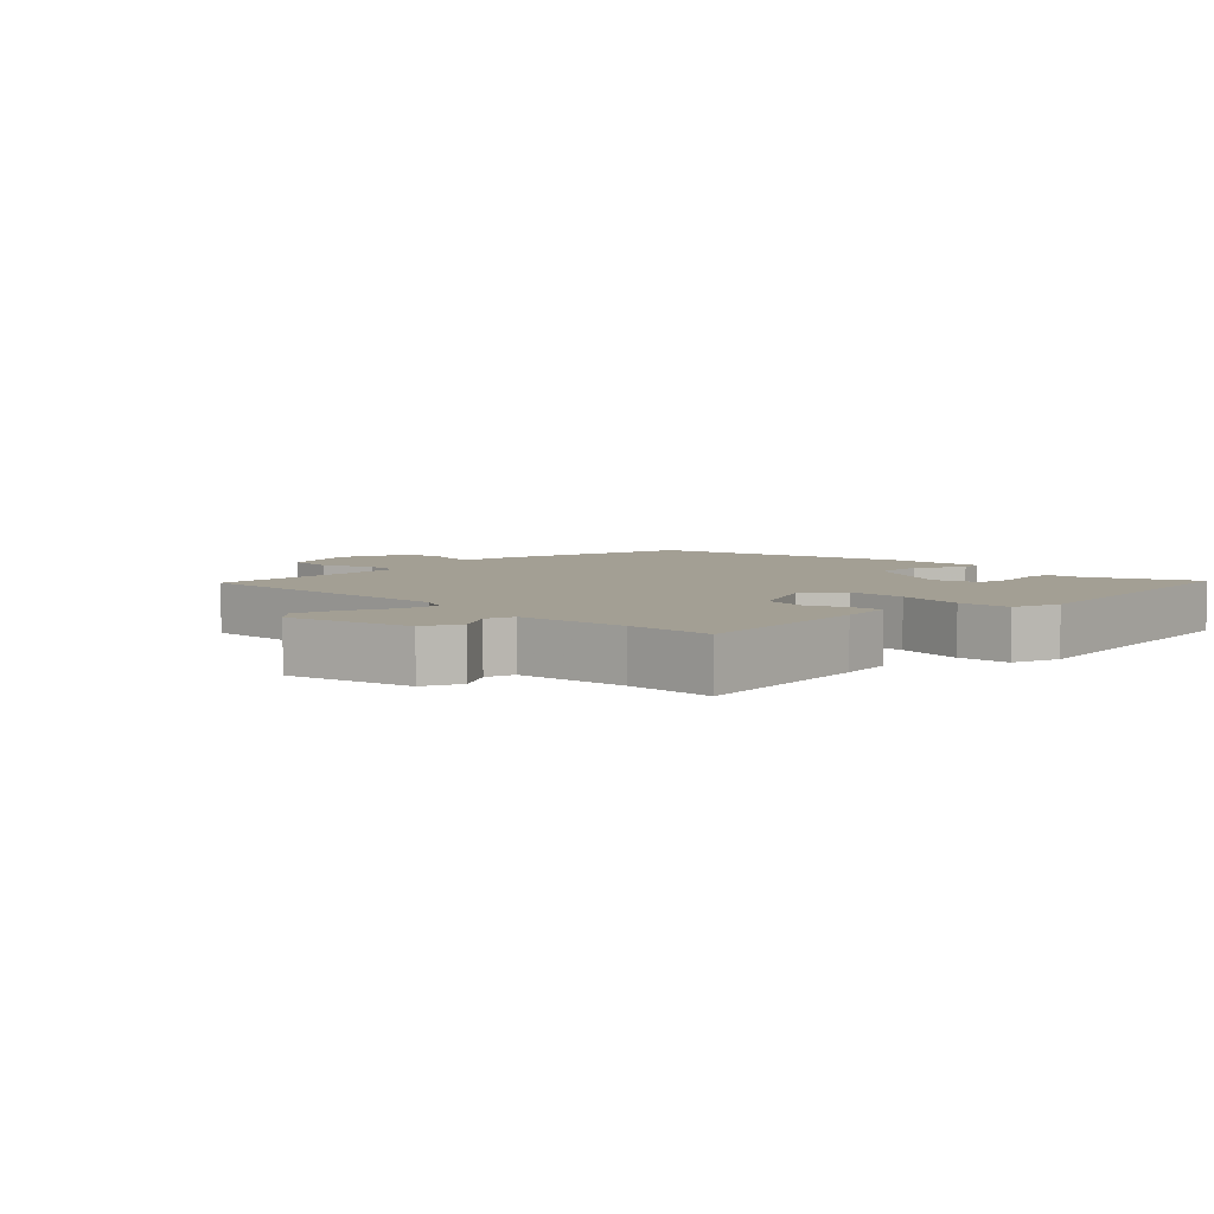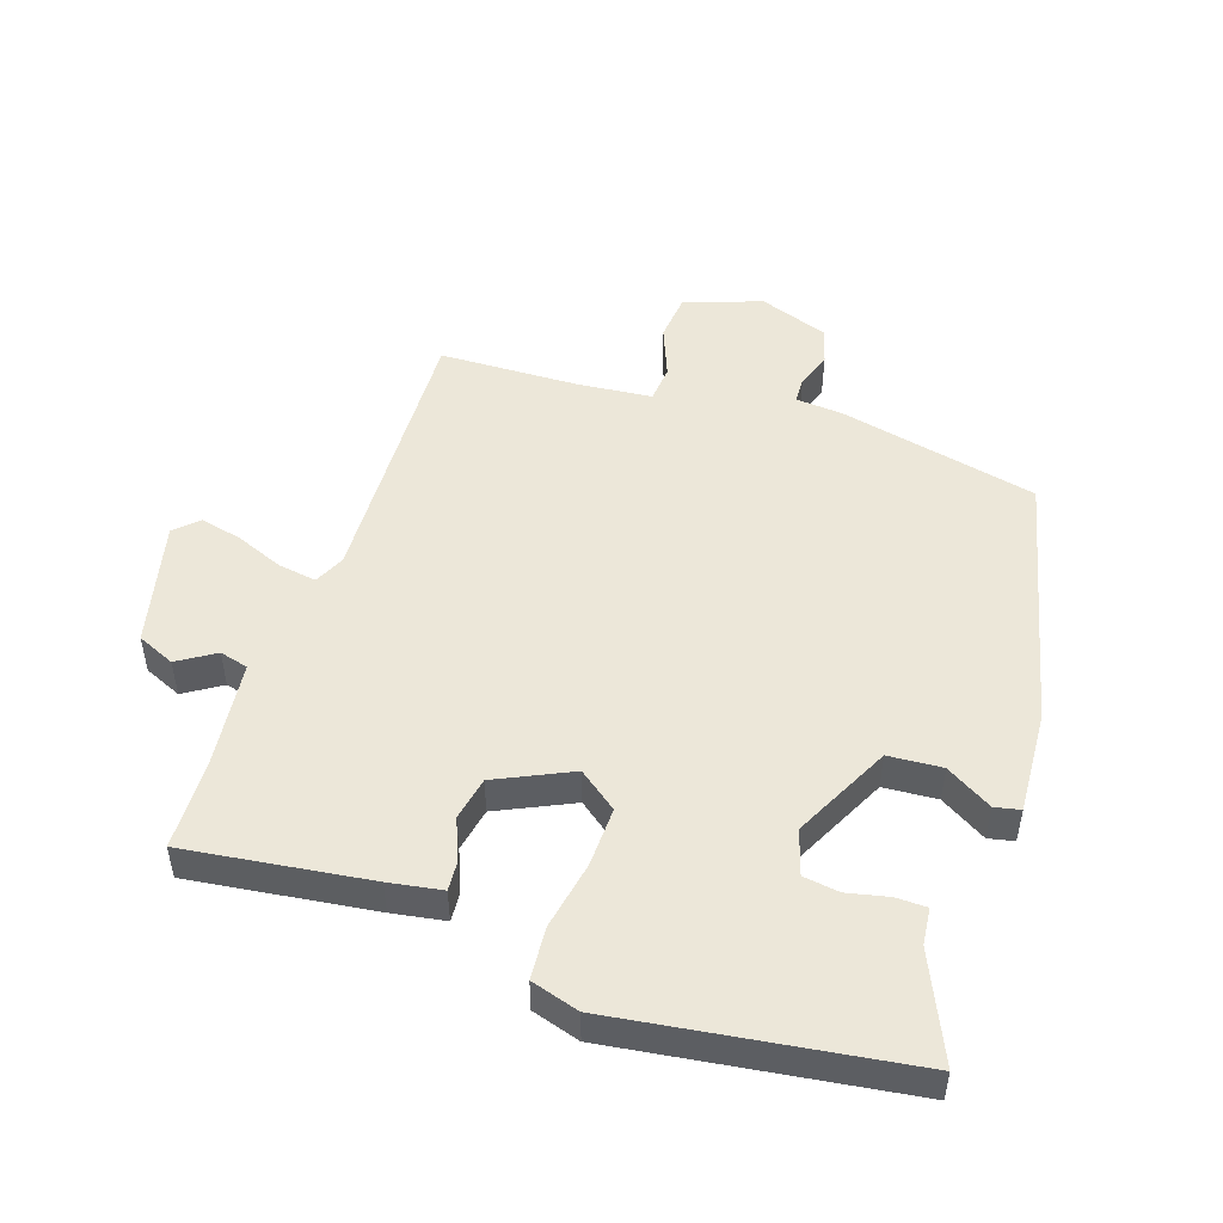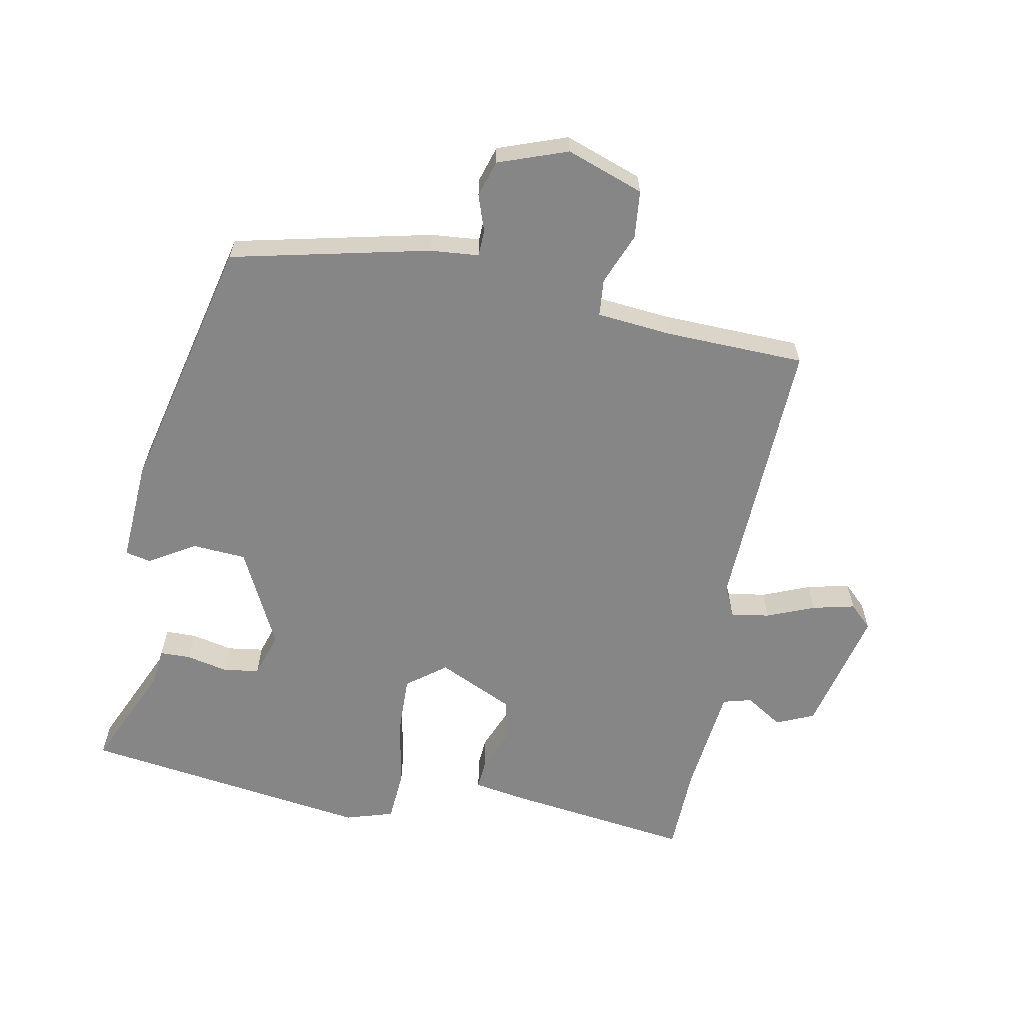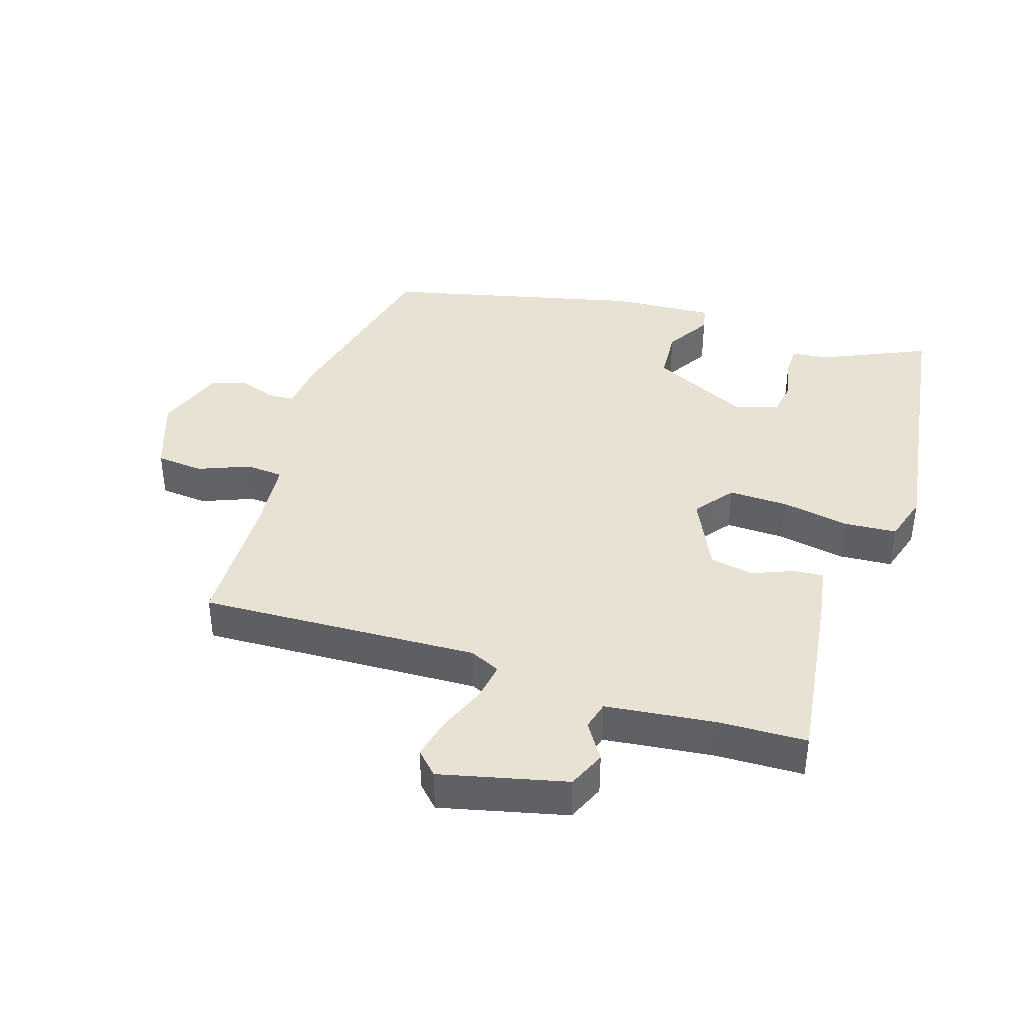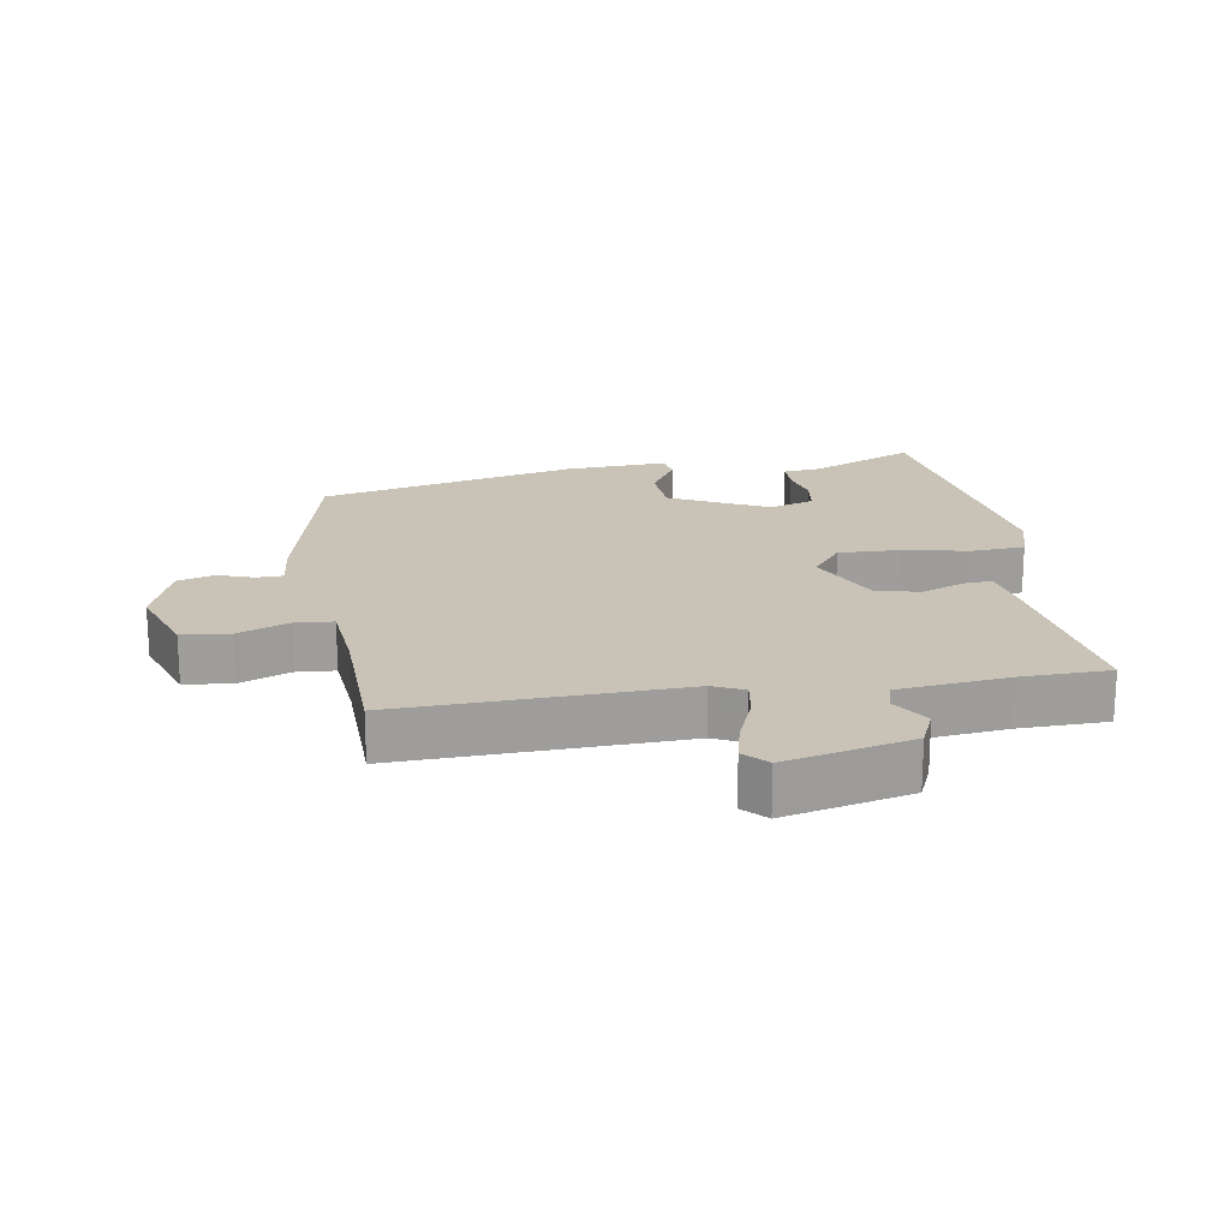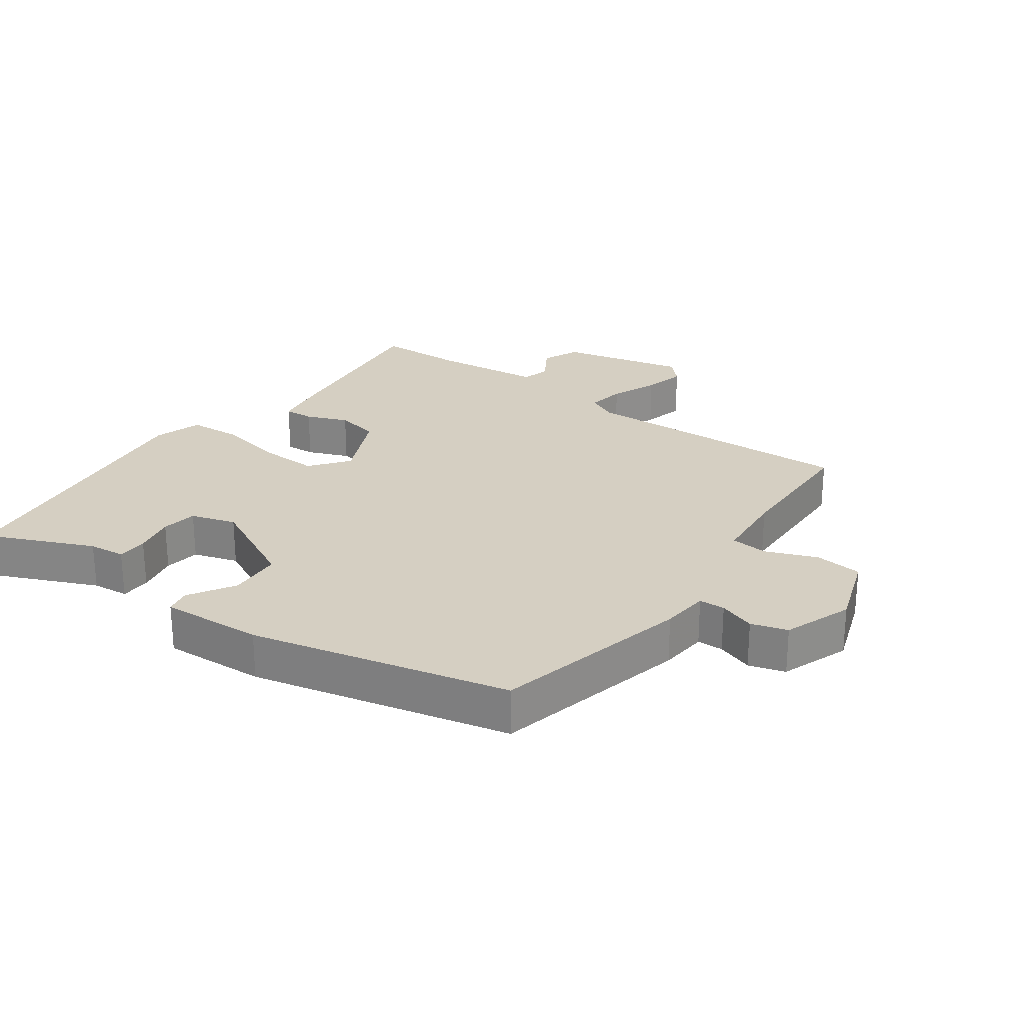
<metadata>
{"format":"obj","ext":"obj","renderer":"f3d","projection":"perspective","resolution":1024,"background":"white","views":[{"elev":5.4,"azim":136.4,"up":"+Y"},{"elev":49.8,"azim":-160.5,"up":"+Y"},{"elev":-62.2,"azim":-9.8,"up":"+Y"},{"elev":39.7,"azim":108.7,"up":"+Y"},{"elev":19.5,"azim":82.0,"up":"+Y"},{"elev":25.9,"azim":-52.9,"up":"+Y"}]}
</metadata>
<code>
v -0.542 0.07 -0.479
v -0.467 0.07 -0.319
v -0.46 0.07 -0.263
v -0.413 0.07 -0.263
v -0.35 0.07 -0.278
v -0.295 0.07 -0.271
v -0.272 0.07 -0.203
v -0.343 0.07 -0.053
v -0.425 0.07 -0.046
v -0.496 0.07 -0.087
v -0.535 0.07 -0.078
v -0.523 0.07 0.078
v -0.423 0.07 0.47
v -0.119 0.07 0.533
v -0.045 0.07 0.538
v -0.043 0.07 0.578
v -0.061 0.07 0.634
v -0.043 0.07 0.689
v 0.063 0.07 0.725
v 0.18 0.07 0.681
v 0.186 0.07 0.608
v 0.153 0.07 0.53
v 0.157 0.07 0.473
v 0.271 0.07 0.46
v 0.484 0.07 0.45
v 0.46 0.07 0.024
v 0.481 0.07 -0.023
v 0.54 0.07 -0.015
v 0.613 0.07 0.013
v 0.678 0.07 0.027
v 0.712 0.07 -0.007
v 0.663 0.07 -0.198
v 0.605 0.07 -0.222
v 0.549 0.07 -0.185
v 0.505 0.07 -0.196
v 0.483 0.07 -0.363
v 0.477 0.07 -0.497
v 0.197 0.07 -0.455
v 0.116 0.07 -0.44
v 0.12 0.07 -0.395
v 0.147 0.07 -0.332
v 0.135 0.07 -0.265
v 0.021 0.07 -0.209
v -0.039 0.07 -0.253
v -0.038 0.07 -0.344
v -0.02 0.07 -0.448
v -0.027 0.07 -0.528
v -0.101 0.07 -0.549
v -0.542 0 -0.479
v -0.467 0 -0.319
v -0.46 0 -0.263
v -0.413 0 -0.263
v -0.35 0 -0.278
v -0.295 0 -0.271
v -0.272 0 -0.203
v -0.343 0 -0.053
v -0.425 0 -0.046
v -0.496 0 -0.087
v -0.535 0 -0.078
v -0.523 0 0.078
v -0.423 0 0.47
v -0.119 0 0.533
v -0.045 0 0.538
v -0.043 0 0.578
v -0.061 0 0.634
v -0.043 0 0.689
v 0.063 0 0.725
v 0.18 0 0.681
v 0.186 0 0.608
v 0.153 0 0.53
v 0.157 0 0.473
v 0.271 0 0.46
v 0.484 0 0.45
v 0.46 0 0.024
v 0.481 0 -0.023
v 0.54 0 -0.015
v 0.613 0 0.013
v 0.678 0 0.027
v 0.712 0 -0.007
v 0.663 0 -0.198
v 0.605 0 -0.222
v 0.549 0 -0.185
v 0.505 0 -0.196
v 0.483 0 -0.363
v 0.477 0 -0.497
v 0.197 0 -0.455
v 0.116 0 -0.44
v 0.12 0 -0.395
v 0.147 0 -0.332
v 0.135 0 -0.265
v 0.021 0 -0.209
v -0.039 0 -0.253
v -0.038 0 -0.344
v -0.02 0 -0.448
v -0.027 0 -0.528
v -0.101 0 -0.549
f 48 1 2
f 47 48 2
f 46 47 2
f 45 46 2
f 44 45 2
f 43 44 2
f 39 40 41
f 38 39 41
f 37 38 41
f 36 37 41
f 35 36 41 42
f 34 35 42 43
f 32 33 34
f 31 32 34
f 30 31 34
f 29 30 34
f 28 29 34
f 27 28 34 43
f 24 25 26
f 23 24 26
f 23 26 27 43
f 20 21 22
f 19 20 22
f 18 19 22
f 17 18 22
f 16 17 22
f 22 23 43
f 16 22 43
f 15 16 43
f 13 14 15
f 12 13 15
f 11 12 15
f 10 11 15
f 9 10 15
f 8 9 15
f 7 8 15 43
f 2 3 4 5
f 2 5 6
f 43 2 6
f 6 7 43
f 50 49 96
f 50 96 95
f 50 95 94
f 50 94 93
f 50 93 92
f 50 92 91
f 89 88 87
f 89 87 86
f 89 86 85
f 89 85 84
f 90 89 84 83
f 91 90 83 82
f 82 81 80
f 82 80 79
f 82 79 78
f 82 78 77
f 82 77 76
f 91 82 76 75
f 74 73 72
f 74 72 71
f 91 75 74 71
f 70 69 68
f 70 68 67
f 70 67 66
f 70 66 65
f 70 65 64
f 91 71 70
f 91 70 64
f 91 64 63
f 63 62 61
f 63 61 60
f 63 60 59
f 63 59 58
f 63 58 57
f 63 57 56
f 91 63 56 55
f 53 52 51 50
f 54 53 50
f 54 50 91
f 91 55 54
f 1 49 50 2
f 2 50 51 3
f 3 51 52 4
f 4 52 53 5
f 5 53 54 6
f 6 54 55 7
f 7 55 56 8
f 8 56 57 9
f 9 57 58 10
f 10 58 59 11
f 11 59 60 12
f 12 60 61 13
f 13 61 62 14
f 14 62 63 15
f 15 63 64 16
f 16 64 65 17
f 17 65 66 18
f 18 66 67 19
f 19 67 68 20
f 20 68 69 21
f 21 69 70 22
f 22 70 71 23
f 23 71 72 24
f 24 72 73 25
f 25 73 74 26
f 26 74 75 27
f 27 75 76 28
f 28 76 77 29
f 29 77 78 30
f 30 78 79 31
f 31 79 80 32
f 32 80 81 33
f 33 81 82 34
f 34 82 83 35
f 35 83 84 36
f 36 84 85 37
f 37 85 86 38
f 38 86 87 39
f 39 87 88 40
f 40 88 89 41
f 41 89 90 42
f 42 90 91 43
f 43 91 92 44
f 44 92 93 45
f 45 93 94 46
f 46 94 95 47
f 47 95 96 48
f 48 96 49 1

</code>
